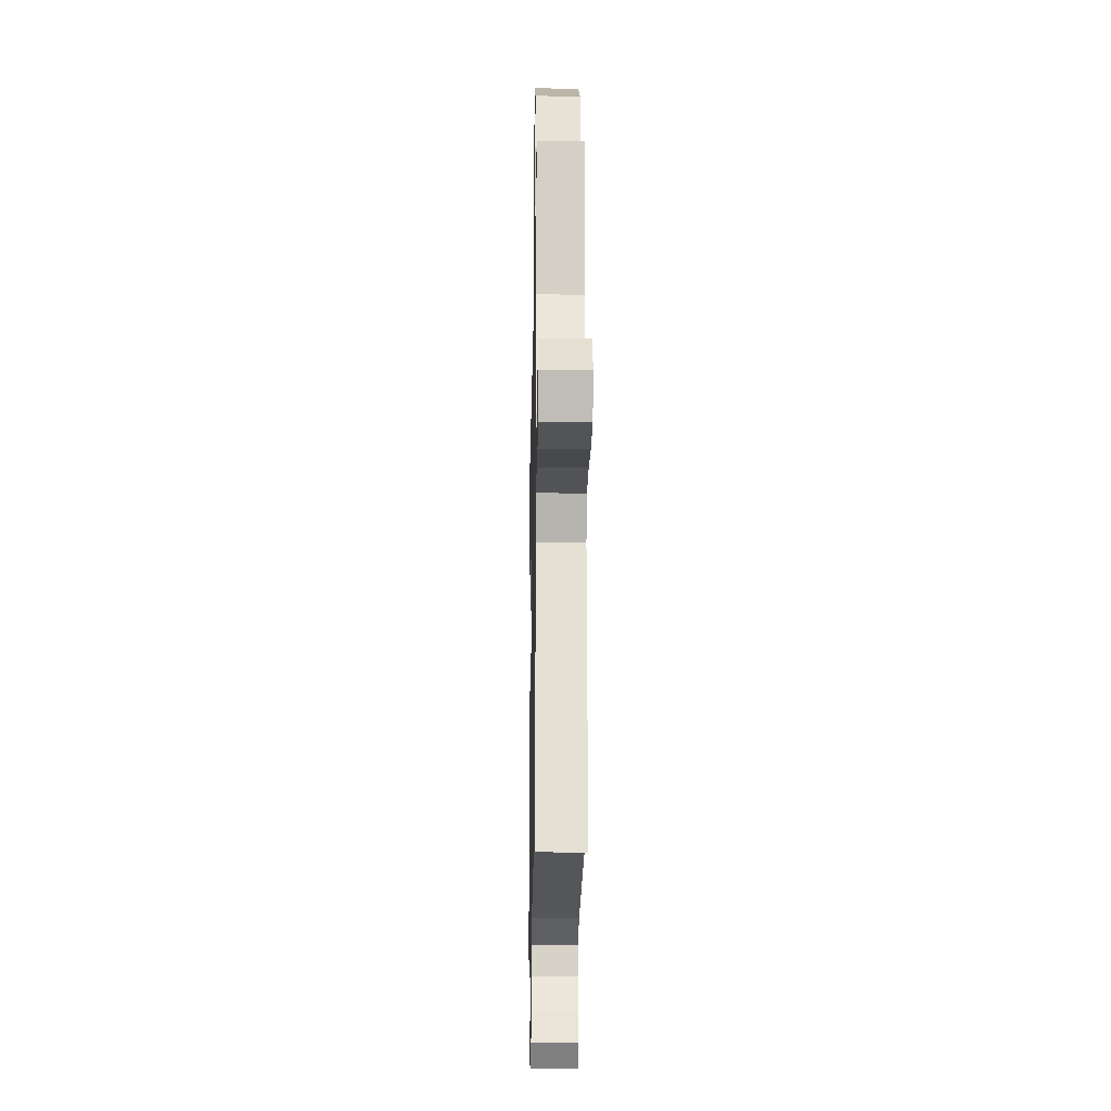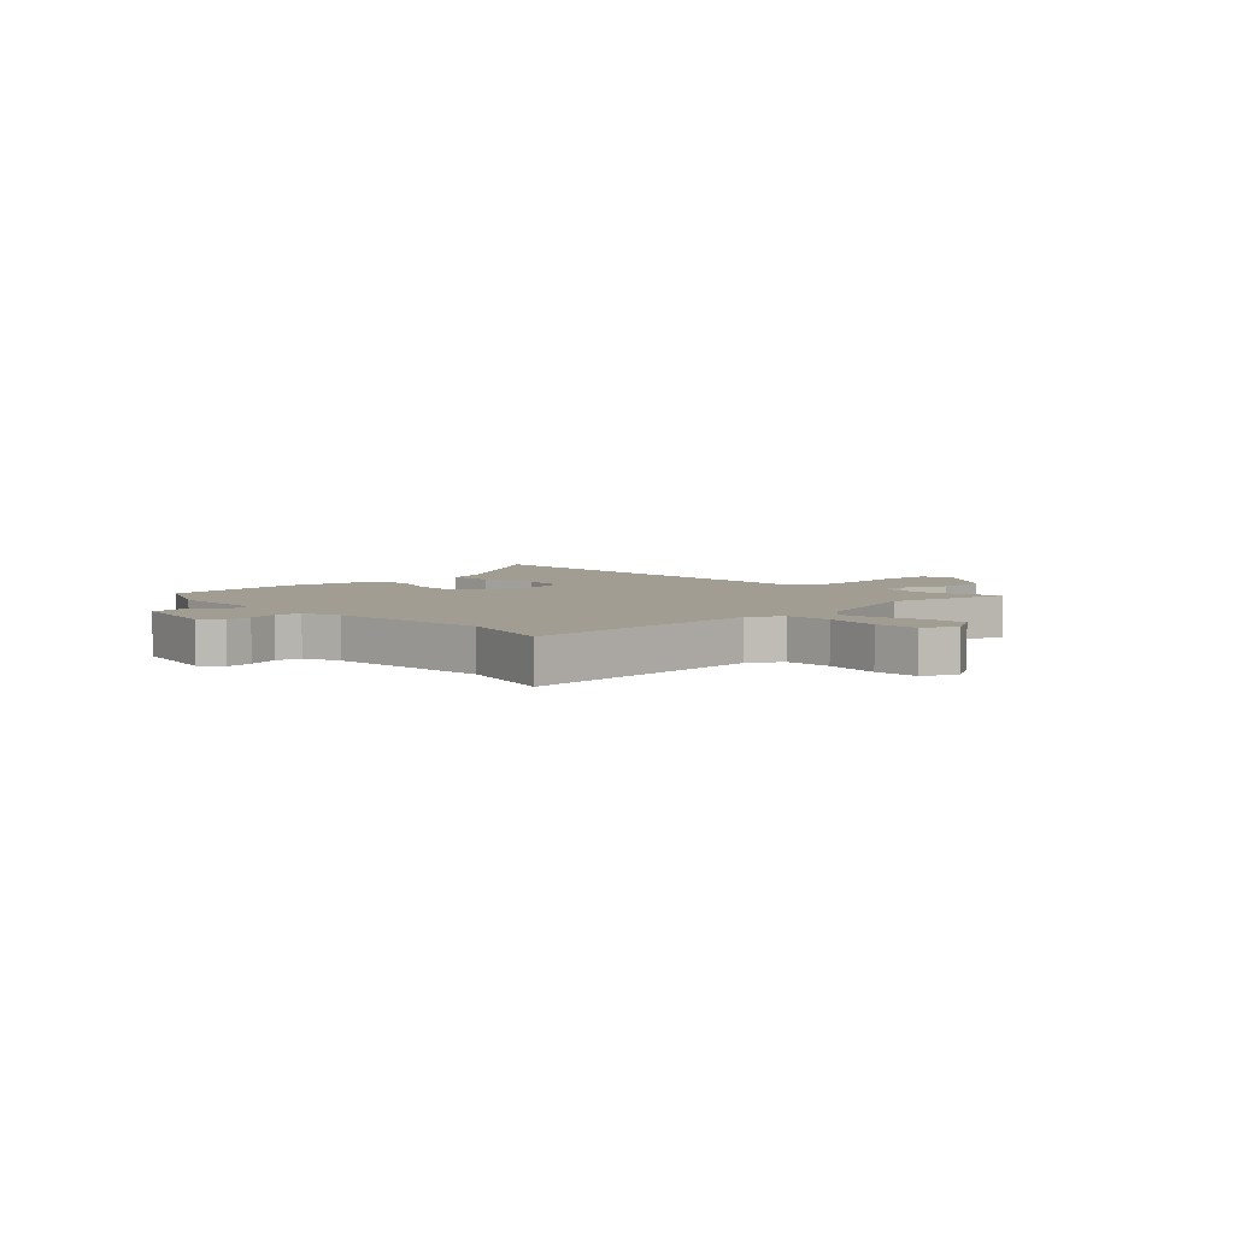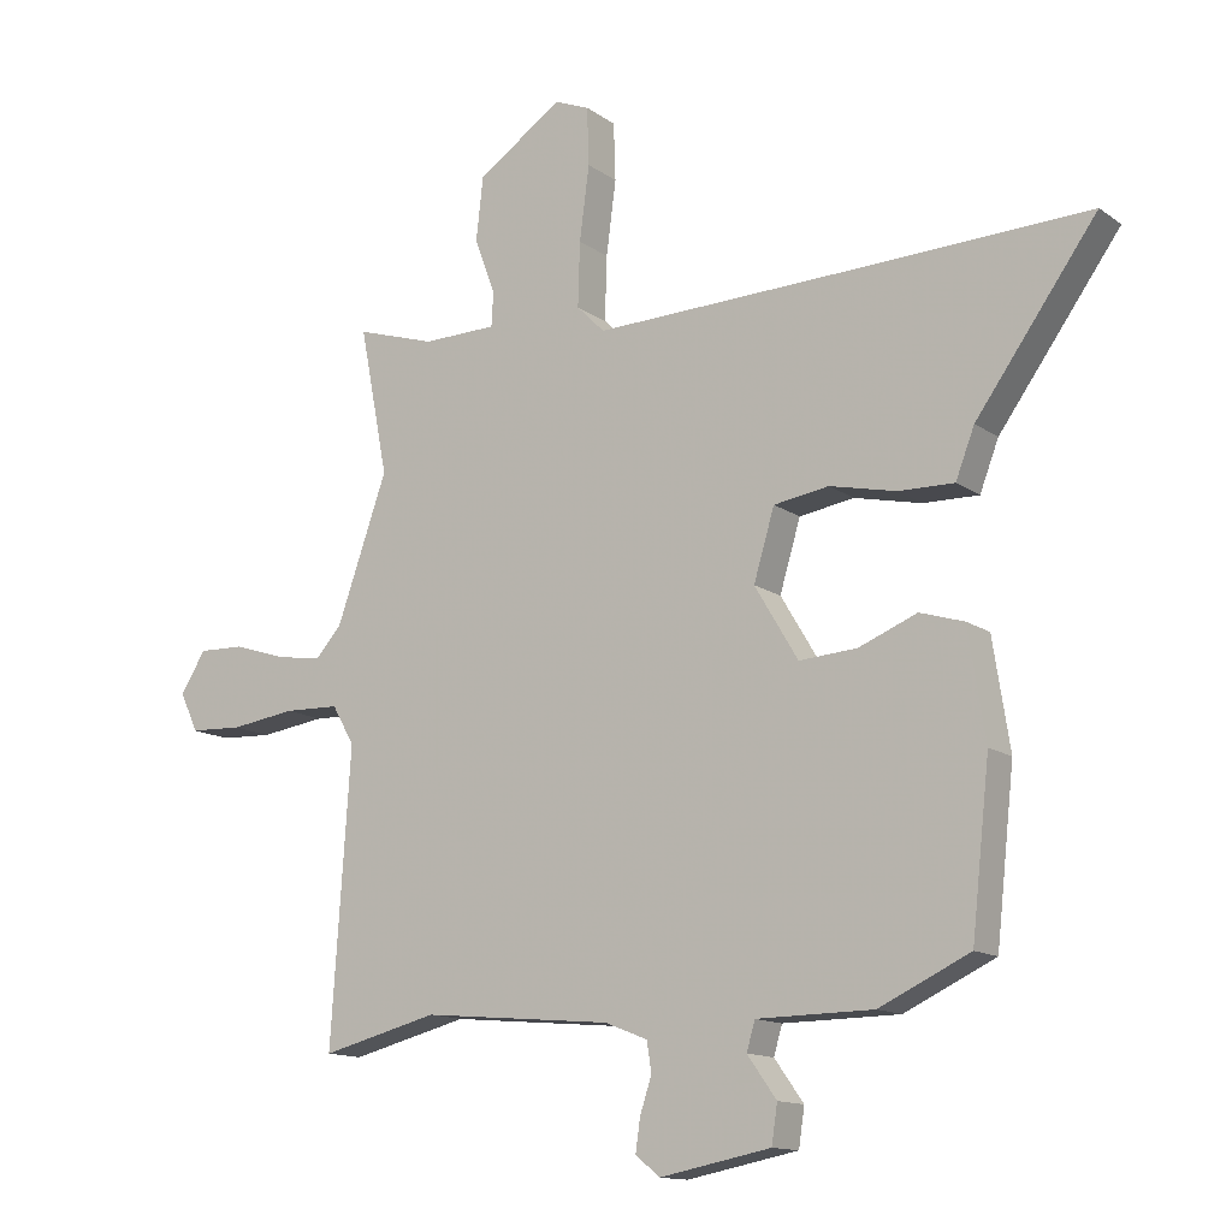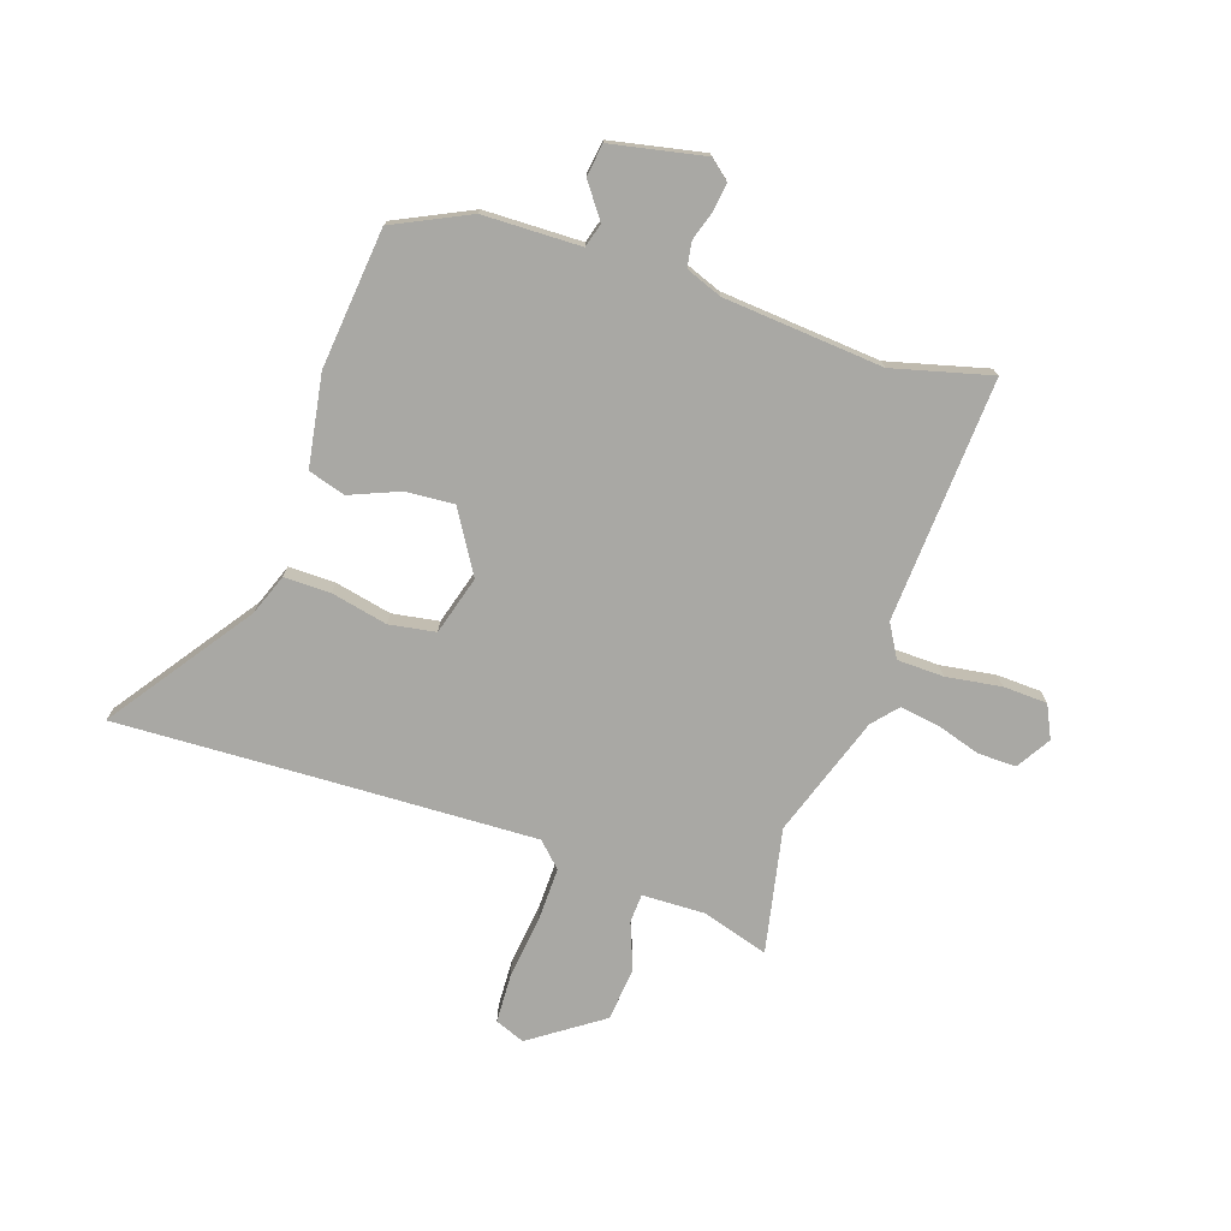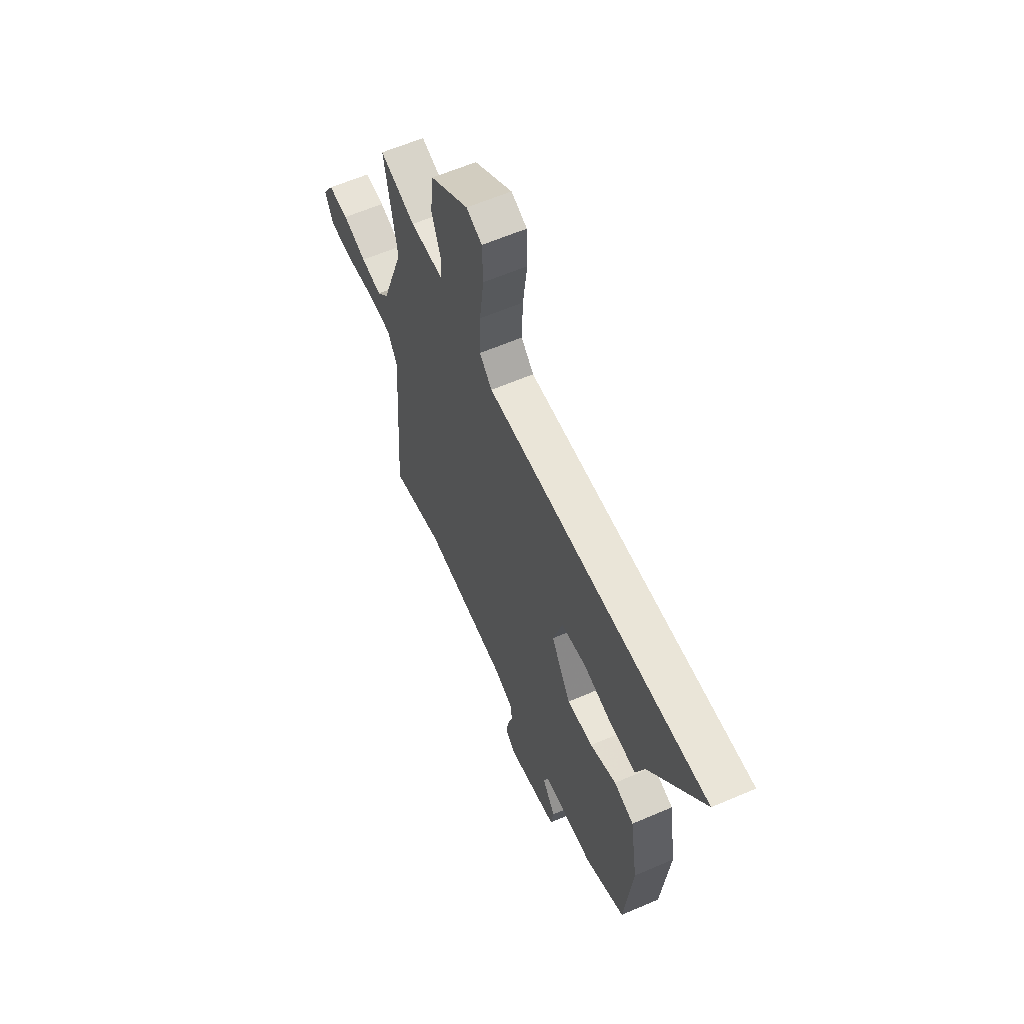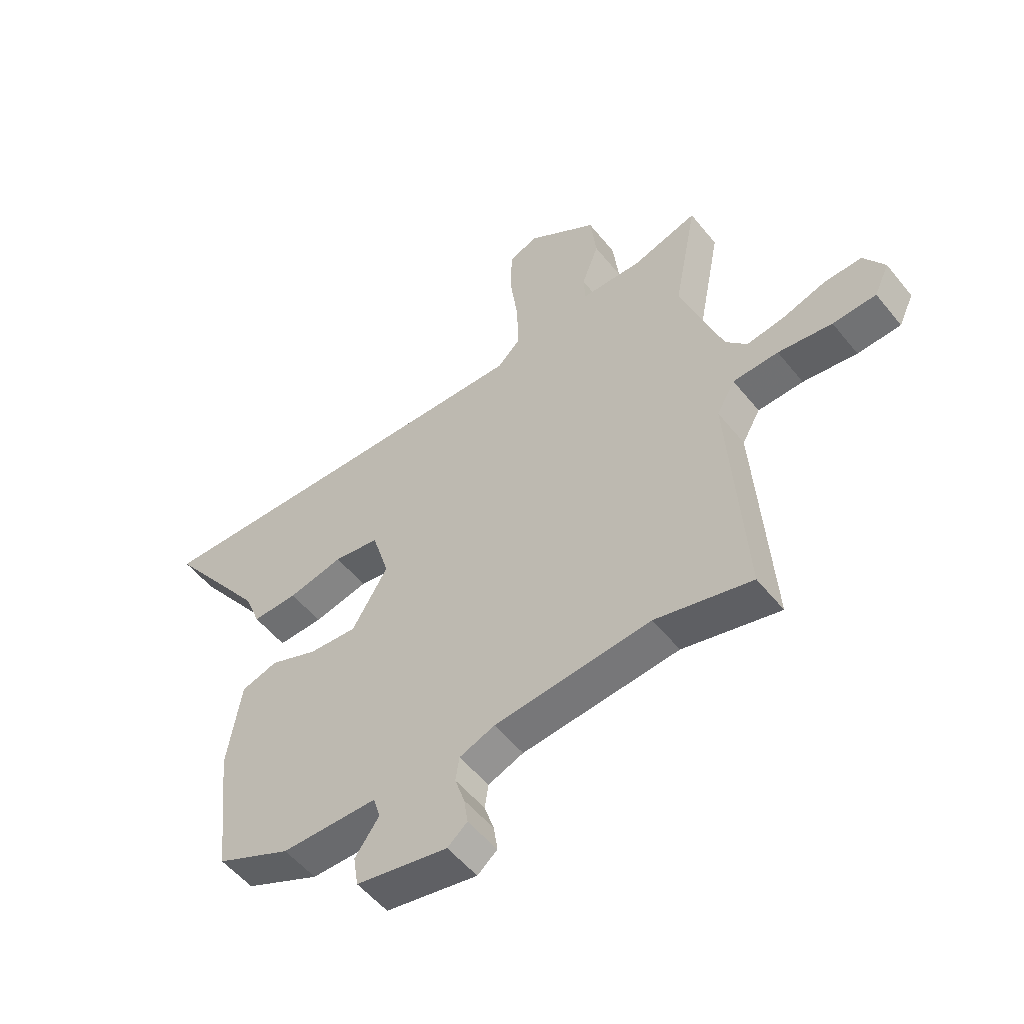
<metadata>
{"format":"obj","ext":"obj","renderer":"f3d","projection":"perspective","resolution":1024,"background":"white","views":[{"elev":-20.2,"azim":-91.0,"up":"+Z"},{"elev":4.8,"azim":-132.7,"up":"+Y"},{"elev":-13.4,"azim":33.3,"up":"+Z"},{"elev":-74.9,"azim":162.0,"up":"+Y"},{"elev":60.6,"azim":66.2,"up":"+Z"},{"elev":-53.6,"azim":-142.1,"up":"+Z"}]}
</metadata>
<code>
v 0.308 0.07 0.494
v 0.683 0.07 0.506
v 0.497 0.07 0.248
v 0.468 0.07 0.173
v 0.383 0.07 0.175
v 0.28 0.07 0.198
v 0.195 0.07 0.185
v 0.163 0.07 0.078
v 0.23 0.07 -0.034
v 0.319 0.07 -0.028
v 0.409 0.07 0.008
v 0.477 0.07 -0.013
v 0.503 0.07 -0.18
v 0.475 0.07 -0.435
v 0.336 0.07 -0.5
v 0.157 0.07 -0.502
v 0.144 0.07 -0.546
v 0.189 0.07 -0.609
v 0.18 0.07 -0.668
v 0.009 0.07 -0.701
v -0.028 0.07 -0.67
v -0.021 0.07 -0.621
v -0.003 0.07 -0.566
v -0.01 0.07 -0.52
v -0.076 0.07 -0.494
v -0.368 0.07 -0.467
v -0.548 0.07 -0.512
v -0.518 0.07 -0.067
v -0.552 0.07 -0.007
v -0.637 0.07 -0.004
v -0.738 0.07 -0.018
v -0.819 0.07 -0.014
v -0.847 0.07 0.046
v -0.808 0.07 0.108
v -0.738 0.07 0.106
v -0.657 0.07 0.08
v -0.586 0.07 0.069
v -0.546 0.07 0.114
v -0.468 0.07 0.335
v -0.512 0.07 0.562
v -0.39 0.07 0.524
v -0.276 0.07 0.526
v -0.273 0.07 0.579
v -0.305 0.07 0.664
v -0.294 0.07 0.761
v -0.163 0.07 0.85
v -0.109 0.07 0.828
v -0.106 0.07 0.739
v -0.121 0.07 0.625
v -0.124 0.07 0.526
v -0.081 0.07 0.483
v 0.308 0 0.494
v 0.683 0 0.506
v 0.497 0 0.248
v 0.468 0 0.173
v 0.383 0 0.175
v 0.28 0 0.198
v 0.195 0 0.185
v 0.163 0 0.078
v 0.23 0 -0.034
v 0.319 0 -0.028
v 0.409 0 0.008
v 0.477 0 -0.013
v 0.503 0 -0.18
v 0.475 0 -0.435
v 0.336 0 -0.5
v 0.157 0 -0.502
v 0.144 0 -0.546
v 0.189 0 -0.609
v 0.18 0 -0.668
v 0.009 0 -0.701
v -0.028 0 -0.67
v -0.021 0 -0.621
v -0.003 0 -0.566
v -0.01 0 -0.52
v -0.076 0 -0.494
v -0.368 0 -0.467
v -0.548 0 -0.512
v -0.518 0 -0.067
v -0.552 0 -0.007
v -0.637 0 -0.004
v -0.738 0 -0.018
v -0.819 0 -0.014
v -0.847 0 0.046
v -0.808 0 0.108
v -0.738 0 0.106
v -0.657 0 0.08
v -0.586 0 0.069
v -0.546 0 0.114
v -0.468 0 0.335
v -0.512 0 0.562
v -0.39 0 0.524
v -0.276 0 0.526
v -0.273 0 0.579
v -0.305 0 0.664
v -0.294 0 0.761
v -0.163 0 0.85
v -0.109 0 0.828
v -0.106 0 0.739
v -0.121 0 0.625
v -0.124 0 0.526
v -0.081 0 0.483
f 46 47 48 49
f 46 49 50
f 43 44 45 46
f 42 43 46 50
f 41 42 50 51
f 39 40 41
f 38 39 41 51
f 33 34 35 36
f 33 36 37
f 30 31 32 33
f 29 30 33 37
f 28 29 37 38
f 26 27 28
f 25 26 28 38
f 20 21 22 23
f 18 19 20 23
f 17 18 23 24
f 16 17 24 25
f 10 11 12 13
f 9 10 13 14
f 3 4 5 6
f 1 2 3 6
f 1 6 7
f 51 1 7
f 38 51 7 8
f 25 38 8 9
f 15 16 25
f 9 14 15 25
f 100 99 98 97
f 101 100 97
f 97 96 95 94
f 101 97 94 93
f 102 101 93 92
f 92 91 90
f 102 92 90 89
f 87 86 85 84
f 88 87 84
f 84 83 82 81
f 88 84 81 80
f 89 88 80 79
f 79 78 77
f 89 79 77 76
f 74 73 72 71
f 74 71 70 69
f 75 74 69 68
f 76 75 68 67
f 64 63 62 61
f 65 64 61 60
f 57 56 55 54
f 57 54 53 52
f 58 57 52
f 58 52 102
f 59 58 102 89
f 60 59 89 76
f 76 67 66
f 76 66 65 60
f 1 52 53 2
f 2 53 54 3
f 3 54 55 4
f 4 55 56 5
f 5 56 57 6
f 6 57 58 7
f 7 58 59 8
f 8 59 60 9
f 9 60 61 10
f 10 61 62 11
f 11 62 63 12
f 12 63 64 13
f 13 64 65 14
f 14 65 66 15
f 15 66 67 16
f 16 67 68 17
f 17 68 69 18
f 18 69 70 19
f 19 70 71 20
f 20 71 72 21
f 21 72 73 22
f 22 73 74 23
f 23 74 75 24
f 24 75 76 25
f 25 76 77 26
f 26 77 78 27
f 27 78 79 28
f 28 79 80 29
f 29 80 81 30
f 30 81 82 31
f 31 82 83 32
f 32 83 84 33
f 33 84 85 34
f 34 85 86 35
f 35 86 87 36
f 36 87 88 37
f 37 88 89 38
f 38 89 90 39
f 39 90 91 40
f 40 91 92 41
f 41 92 93 42
f 42 93 94 43
f 43 94 95 44
f 44 95 96 45
f 45 96 97 46
f 46 97 98 47
f 47 98 99 48
f 48 99 100 49
f 49 100 101 50
f 50 101 102 51
f 51 102 52 1

</code>
